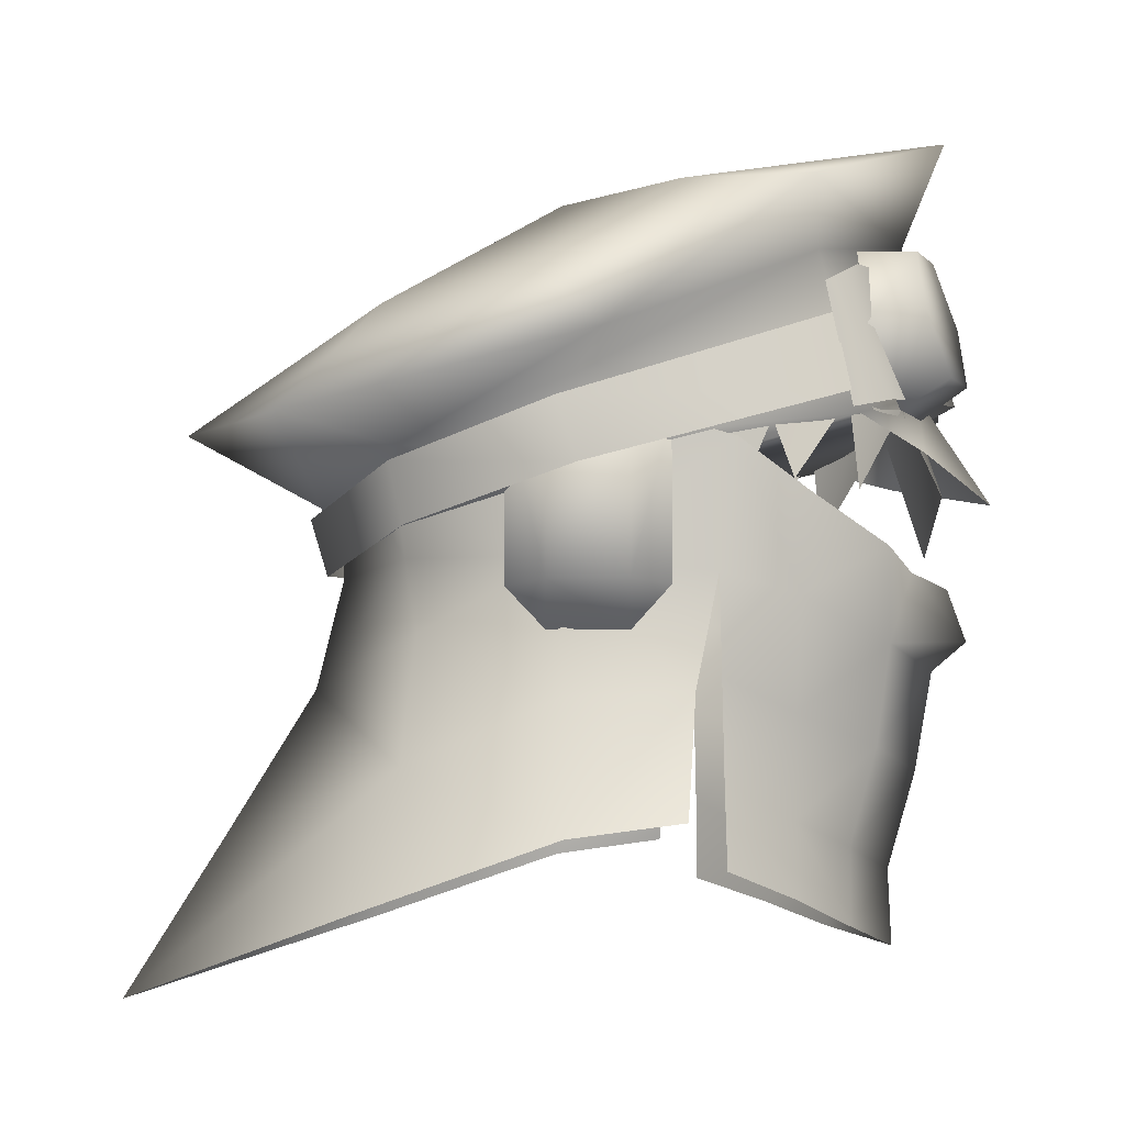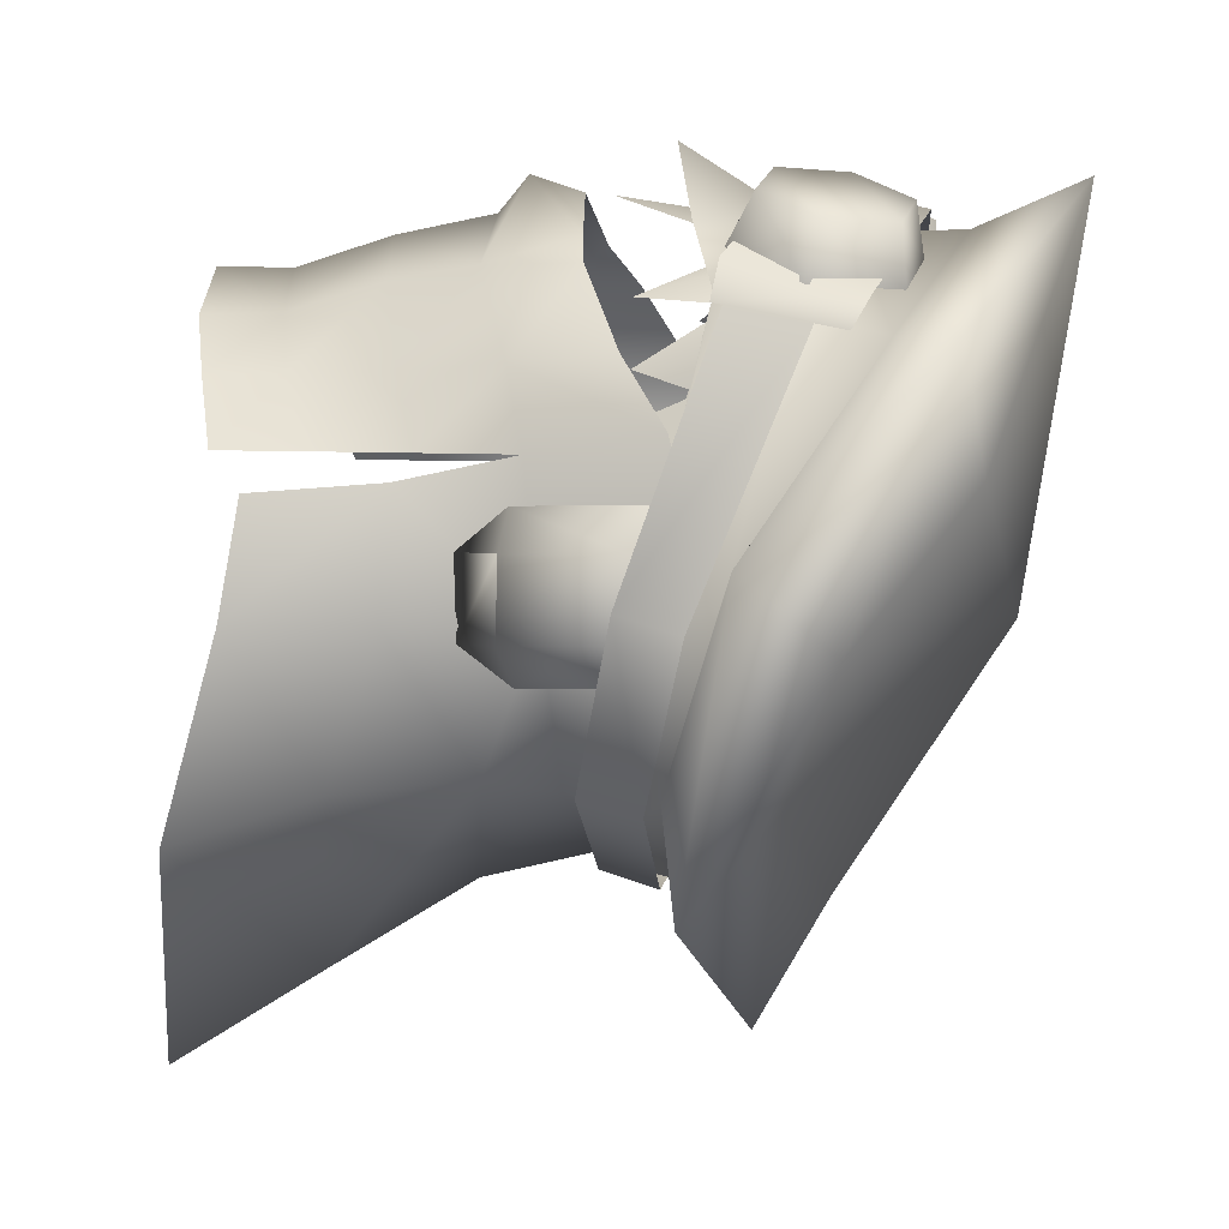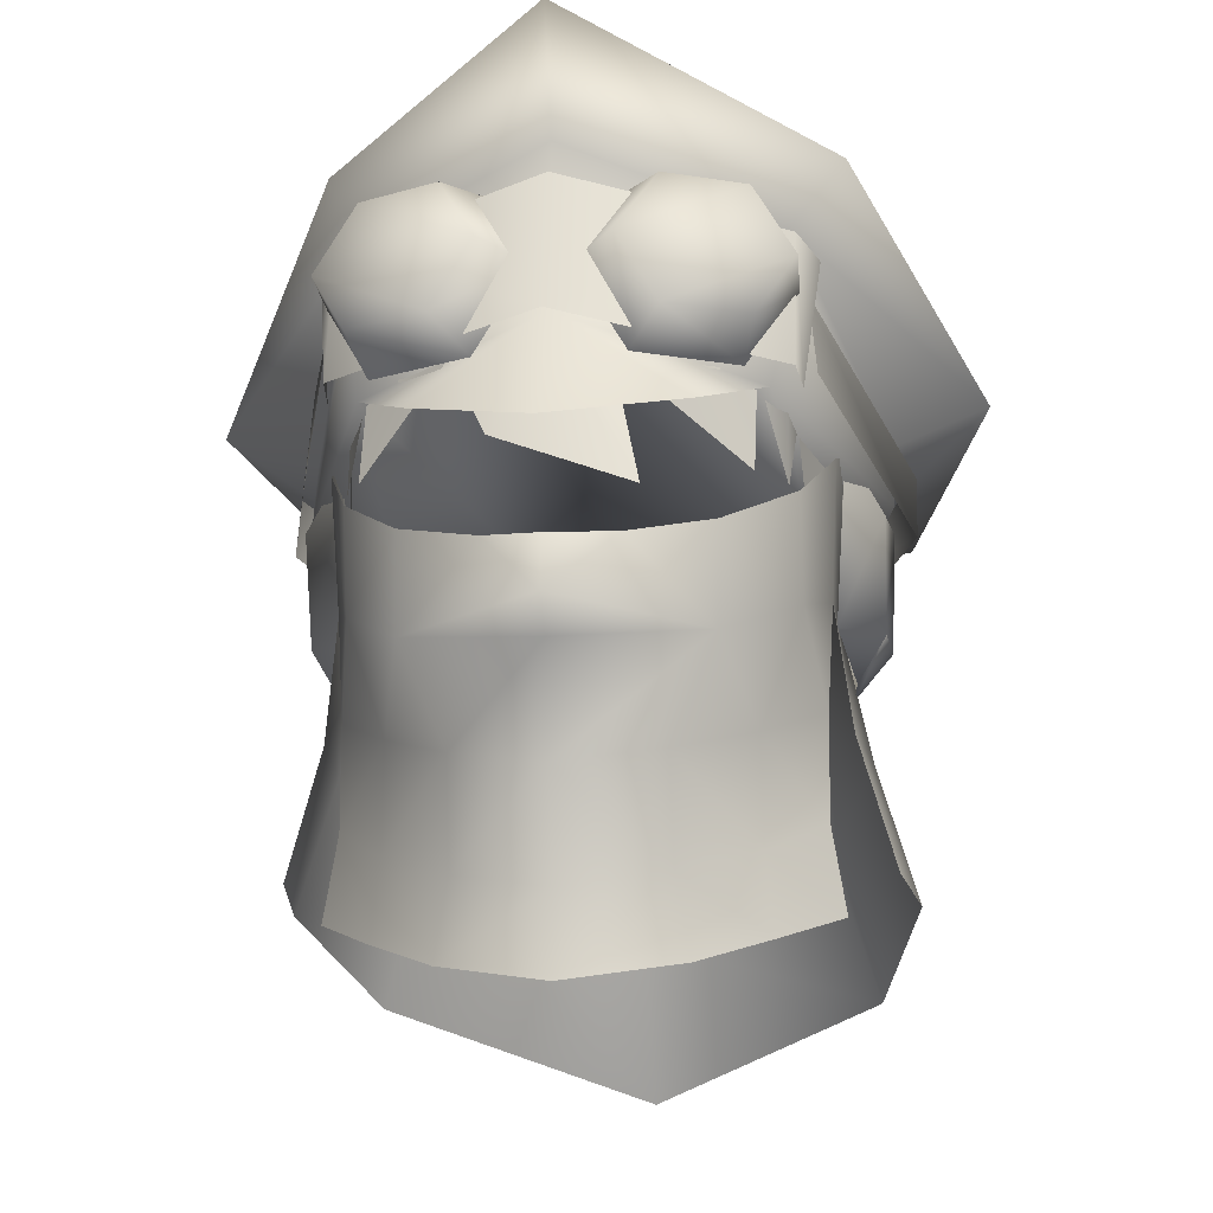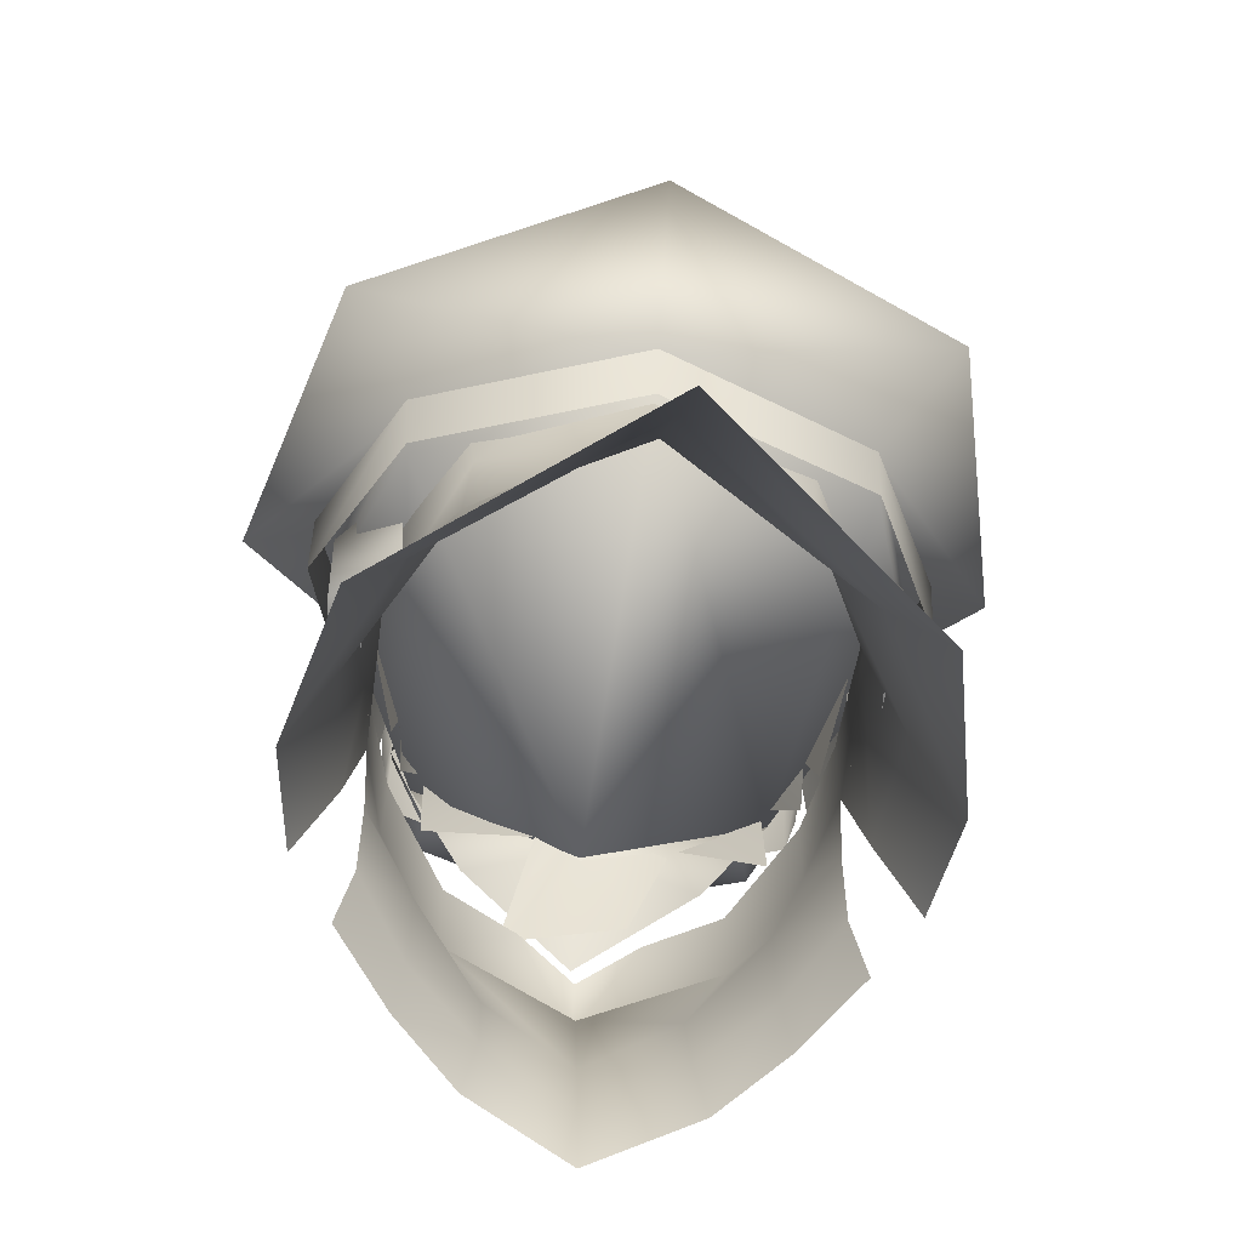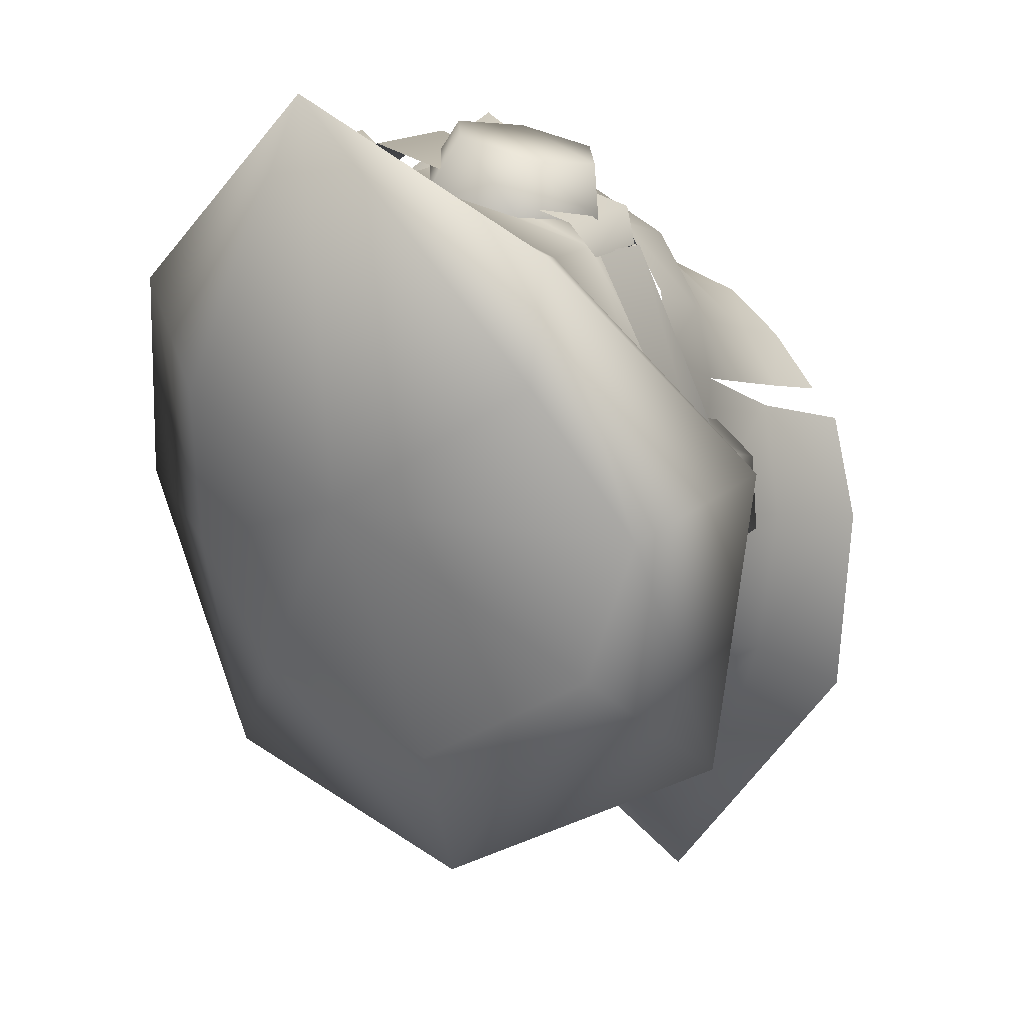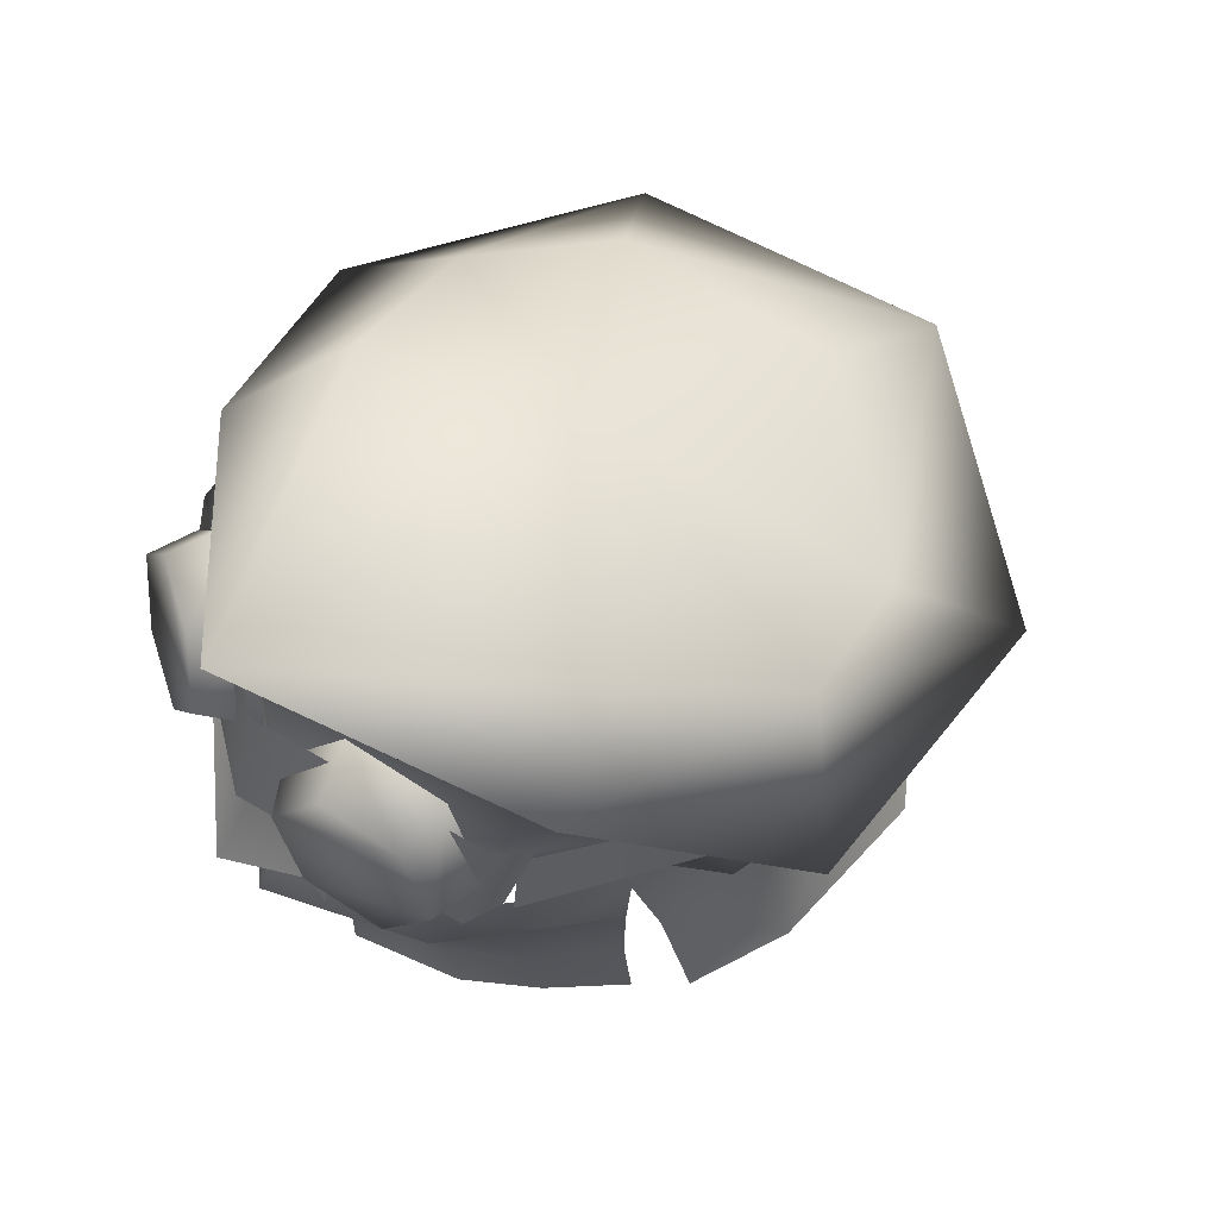
<metadata>
{"format":"obj","ext":"obj","renderer":"f3d","projection":"perspective","resolution":1024,"background":"white","views":[{"elev":-7.3,"azim":-90.7,"up":"+Y"},{"elev":1.9,"azim":101.2,"up":"+Z"},{"elev":-13.1,"azim":7.3,"up":"+Y"},{"elev":-61.4,"azim":173.0,"up":"+Y"},{"elev":-0.9,"azim":-151.7,"up":"+Z"},{"elev":66.5,"azim":52.3,"up":"+Y"}]}
</metadata>
<code>
g mesh00
v 6.123 54.55 8.228
v 4.808 57.73 9.248
v 1.834 57.97 10.19
v -6.552 54.55 8.228
v -4.808 57.73 9.248
v -6.364 57.86 7.929
v 6.211 57.86 7.929
v 6.211 57.86 7.929
v 7.044 54.66 5.858
v 7.091 57.48 6.679
v 7.312 56.93 5.07
v -3.348 57.97 10.19
v -1.864 54.98 11.86
v 0 58.23 11.2
v 2.909 53.27 11.86
v 1.834 57.97 10.19
v -7.541 56.93 5.081
v -7.439 54.79 5.856
v -6.851 57.46 6.679
v -6.364 57.86 7.929
v -8.414 55.6 0.5795
v -7.74 53.77 3.746
v -7.541 56.93 5.081
v -3.348 57.97 10.19
v 7.312 56.93 5.07
v 7.513 53.77 3.735
v 8.653 55.61 0.6109
f 1 2 3
f 4 5 6
f 2 1 7
f 8 9 10
f 10 9 11
f 12 13 14
f 14 13 15
f 14 15 16
f 17 18 19
f 19 18 20
f 21 22 23
f 5 4 24
f 25 26 27
v 6.035 46.66 5.94
v 8.048 44.1 3.269
v 8.053 47.75 3.206
v -4.005 39.19 8.006
v 0.001658 38.48 9.979
v 0.001243 41.3 9.876
v 3.506 42.01 8.08
v 4.005 39.19 8.006
v 6.438 40.12 5.863
v 6.108 42.87 5.876
v 8.571 41.06 3.309
v 8.048 44.1 3.269
v -8.053 47.75 3.206
v -8.048 44.1 3.269
v -6.038 46.66 5.94
v -6.107 42.87 5.875
v -3.447 45.63 9.099
v -3.503 42.01 8.078
v 0.000829 44.95 10.96
v 6.035 46.66 5.94
v 3.449 45.63 9.099
v 0.000829 44.95 10.96
v -3.503 42.01 8.078
v -6.107 42.87 5.875
v -6.437 40.12 5.865
v -8.048 44.1 3.269
v -8.571 41.06 3.309
f 28 29 30
f 31 32 33
f 33 32 34
f 32 35 34
f 34 35 36
f 34 36 37
f 37 36 38
f 37 38 39
f 40 41 42
f 42 41 43
f 42 43 44
f 44 43 45
f 44 45 46
f 39 47 37
f 37 47 48
f 37 48 34
f 34 48 49
f 34 49 33
f 33 49 50
f 33 50 31
f 31 50 51
f 31 51 52
f 52 51 53
f 52 53 54
v -8.856 47.21 2.25
v -9.314 46.95 -2.29
v -10.81 42.08 -2.295
v 6.035 46.66 5.94
v 5.025 49.23 9.44
v 3.449 45.63 9.099
v -9.905 61.91 -3.561
v -13.4 58.98 -0.9974
v -8.116 65.63 6.625
v 10.96 54.8 -1.822
v 10.96 57.09 -2.513
v 7.811 60.67 7.267
v 7.478 44.66 -7.918
v 10.81 42.08 -2.295
v 9.157 39.54 -9.611
v 9.923 55.14 0.0101
v 8.668 57.11 1.529
v 8.302 50.96 1.504
v 0 57.31 -10.68
v -5.67 52.15 -7.868
v -6.347 57.58 -8.583
v 0.000829 44.95 10.96
v 9.879 50.97 0.004488
v 8.872 49.31 0.04432
v 7.479 50.68 6.07
v 8.248 51.41 3.135
v 8.462 56.12 3.801
v -7.346 50.68 6.07
v -5.025 49.23 9.44
v -5.083 52.73 9.453
v 8.132 57.81 7.815
v 4.492 56.21 10.86
v 6.665 57.28 8.263
v 0.001243 59.08 11.29
v 6.423 57.58 -8.583
v 5.67 52.15 -7.868
v 8.185 51.95 -2.398
v 9.024 57.76 -2.377
v 8.856 47.21 2.25
v 10.21 42.65 1.898
v 10.81 42.08 -2.295
v 9.024 57.76 -2.377
v 8.185 51.95 -2.398
v 6.423 57.58 -8.583
v -7.433 54.37 6.392
v -8.462 56.12 3.801
v -8.248 51.41 3.135
v -10.21 42.65 1.898
v -6.347 57.58 -8.583
v -8.185 51.95 -2.398
v -9.024 57.76 -2.377
v -0.02321 36.54 -18.38
v -9.072 39.55 -9.609
v -7.464 44.66 -7.917
v -7.971 57.1 -4.293
v -10.14 55.19 -2.846
v -8.53 57.11 1.529
v -9.024 57.76 -2.377
v -8.185 51.95 -2.398
v -10.01 50.92 -2.896
v -7.663 50.96 -4.335
v -8.643 49.31 -2.874
v 8.248 51.41 3.135
v 9.314 46.95 -2.29
v -8.248 51.41 3.135
v 0 52.09 -10.4
v -0.001243 47.95 -11.4
v 8.053 47.75 3.206
v 10.01 50.92 -2.896
v 10.14 55.19 -2.846
v -8.872 49.31 0.04432
v -9.879 50.97 0.004488
v -10.19 55.14 0.0101
v 9.112 65.43 6.737
v 0 68.98 12.48
v 0 64.89 10.78
v 7.93 55.79 -7.837
v 10.21 58.03 -1.728
v 10.21 55.7 -1.07
v 7.217 60.22 7.53
v 6.665 57.28 8.263
v 0.001243 59.08 11.29
v -7.216 60.22 7.53
v 0 61.02 10.74
v 7.217 63.06 6.821
v 13.58 58.98 -0.4218
v -7.536 65.56 1.932
v 0 68.98 12.48
v 0.08039 66.52 -2.213
v 6.874 65.93 2.271
v -6.664 57.28 8.263
v -4.492 56.21 10.86
v 0.001243 54.94 13.98
v -7.981 55.82 -8.113
v -10.21 58.03 -1.819
v -13.4 58.98 -0.9974
v -7.216 63.06 6.821
v -8.116 65.63 6.625
v -10.58 56.57 -12.07
v -7.462 61.01 -8.667
v 0.1898 57.56 -16.37
v 0 58.73 12.69
v 7.509 57.61 9.364
v 7.509 62.46 8.155
v 7.683 57.31 7.92
v 8.233 61.84 6.935
v -7.983 55.31 -8.386
v 0 54.35 -11.68
v 0 52.19 -11.02
v 8.13 55.28 -8.386
v 7.941 53.02 -7.859
v -6.394 58.59 11.59
v -3.609 58.77 12.6
v -7.724 60.82 10.52
v -2.154 61.19 12.52
v -6.269 63.24 10.44
v -3.484 63.42 11.44
v 6.395 58.59 11.59
v 7.725 60.82 10.52
v 3.61 58.77 12.6
v 6.269 63.24 10.44
v 2.155 61.19 12.52
v 3.485 63.42 11.44
v 9.314 46.95 -2.29
v 5.894 49.46 -7.435
v 5.67 52.15 -7.868
v 9.157 39.54 -9.611
v -0.008702 42.43 -14.75
v -5.894 49.46 -7.435
v -5.67 52.15 -7.868
v -5.894 49.46 -7.435
v -9.314 46.95 -2.29
v -7.464 44.66 -7.917
v -10.81 42.08 -2.295
v -9.072 39.55 -9.609
v 0 48.65 11.64
v -3.447 45.63 9.099
v -6.038 46.66 5.94
v -8.053 47.75 3.206
v 7.971 57.1 -4.293
v 7.663 50.96 -4.335
v 8.643 49.31 -2.874
v 9.879 50.97 0.004488
v -8.302 50.96 1.504
v 5.894 49.46 -7.435
v 7.478 44.66 -7.918
v 0 49.76 12.95
v -2.228 52.11 10.63
v 7.433 54.37 6.392
v 5.084 52.73 9.453
v 2.228 52.11 10.63
v 0 51.73 12.28
v 0 52.62 -10.72
v -7.976 53.43 -7.519
v -10.21 55.7 -1.07
v 9.112 65.43 6.737
v 9.324 61.74 -3.293
v 7.437 59.62 -8.225
v -0.06506 60.23 -11.76
v 7.934 53.41 -7.262
v 0 54.77 -11.26
v -10.58 56.57 -12.07
v -7.979 53.04 -7.86
v -10.97 54.8 -1.822
v -10.97 57.09 -2.596
v -8.132 57.81 7.815
v -7.811 60.67 7.267
v 0 63.58 11.48
v -7.508 62.46 8.155
v -7.508 57.61 9.364
v -8.217 61.71 6.924
v -7.683 57.31 7.92
v 10.21 55.7 -1.07
v 6.665 57.28 8.263
v 7.934 53.41 -7.262
v 0.001243 58.71 11.39
v 0 52.62 -10.72
v -6.664 57.28 8.263
v -7.976 53.43 -7.519
v -10.21 55.7 -1.07
v -7.625 60.31 8.444
v -5.959 57.51 9.794
v -2.469 57.74 11.05
v -0.6452 60.77 10.95
v -2.312 63.56 9.604
v -5.802 63.33 8.348
v 5.802 63.33 8.348
v 7.725 60.82 10.52
v 7.626 60.31 8.444
v 5.959 57.51 9.794
v 2.469 57.74 11.05
v 0.646 60.77 10.95
v 2.312 63.56 9.604
v 13.58 58.98 -0.4218
v 10.56 56.73 -11.63
v -6.664 57.28 8.263
v 10.56 56.73 -11.63
v 0.1898 57.56 -16.37
f 55 56 57
f 58 59 60
f 61 62 63
f 64 65 66
f 67 68 69
f 70 71 72
f 73 74 75
f 59 76 60
f 77 72 78
f 79 80 81
f 82 83 84
f 85 64 66
f 86 87 88
f 89 90 73
f 81 91 92
f 93 94 95
f 96 97 98
f 84 99 82
f 82 99 100
f 82 100 101
f 57 102 55
f 103 104 105
f 106 107 108
f 109 110 111
f 100 112 113
f 114 115 116
f 81 117 91
f 91 117 93
f 91 93 118
f 118 93 95
f 56 55 113
f 113 55 119
f 113 119 100
f 120 121 74
f 59 58 79
f 79 58 122
f 79 122 80
f 123 124 77
f 77 124 70
f 77 70 72
f 116 125 114
f 114 125 126
f 114 126 127
f 128 129 130
f 131 132 133
f 133 132 134
f 133 134 135
f 135 134 136
f 137 138 130
f 130 138 139
f 130 139 128
f 128 139 140
f 141 142 143
f 143 142 144
f 145 146 88
f 88 146 147
f 88 147 86
f 148 149 150
f 150 149 151
f 150 151 152
f 62 61 153
f 153 61 154
f 153 154 155
f 156 157 158
f 158 157 159
f 158 159 160
f 161 162 163
f 163 162 164
f 65 64 164
f 164 64 165
f 164 165 163
f 166 167 168
f 168 167 169
f 168 169 170
f 170 169 171
f 172 173 174
f 174 173 175
f 174 175 176
f 176 175 177
f 68 67 178
f 178 67 179
f 178 179 97
f 97 179 180
f 97 180 98
f 181 106 182
f 182 106 108
f 182 108 121
f 121 108 183
f 121 183 74
f 103 184 104
f 104 184 185
f 104 185 186
f 186 185 187
f 186 187 188
f 188 187 189
f 76 190 191
f 191 190 83
f 191 83 192
f 192 83 82
f 192 82 193
f 193 82 101
f 71 70 194
f 194 70 124
f 194 124 195
f 195 124 123
f 195 123 196
f 196 123 197
f 196 197 78
f 125 198 126
f 126 198 111
f 126 111 127
f 127 111 110
f 127 110 114
f 114 110 109
f 114 109 115
f 74 73 120
f 120 73 90
f 120 90 121
f 121 90 199
f 121 199 182
f 182 199 200
f 182 200 181
f 76 59 190
f 190 59 201
f 190 201 83
f 83 201 202
f 83 202 84
f 81 203 79
f 79 203 204
f 79 204 59
f 59 204 205
f 59 205 201
f 201 205 206
f 201 206 202
f 207 208 148
f 148 208 209
f 148 209 149
f 149 209 137
f 149 137 151
f 151 137 130
f 151 130 152
f 152 130 129
f 142 210 144
f 144 210 211
f 144 211 143
f 143 211 212
f 143 212 213
f 133 214 131
f 131 214 207
f 131 207 215
f 215 207 148
f 215 148 216
f 216 148 150
f 163 217 161
f 161 217 218
f 161 218 219
f 219 218 220
f 219 220 221
f 158 222 156
f 156 222 223
f 156 223 224
f 224 223 225
f 224 225 226
f 227 228 229
f 229 228 230
f 229 230 231
f 231 230 232
f 231 232 233
f 233 232 234
f 170 235 168
f 168 235 236
f 168 236 166
f 166 236 237
f 166 237 167
f 167 237 238
f 167 238 169
f 169 238 239
f 169 239 171
f 171 239 240
f 171 240 170
f 170 240 235
f 241 242 243
f 243 242 172
f 243 172 244
f 244 172 174
f 244 174 245
f 245 174 176
f 245 176 246
f 246 176 177
f 246 177 247
f 247 177 175
f 247 175 241
f 241 175 242
f 210 248 211
f 211 248 249
f 211 249 212
f 212 249 155
f 212 155 213
f 213 155 154
f 213 154 143
f 143 154 61
f 143 61 141
f 141 61 63
f 141 63 142
f 209 250 137
f 137 250 136
f 137 136 138
f 138 136 134
f 138 134 139
f 139 134 132
f 139 132 140
f 140 132 131
f 140 131 251
f 251 131 215
f 251 215 252
f 252 215 216

</code>
